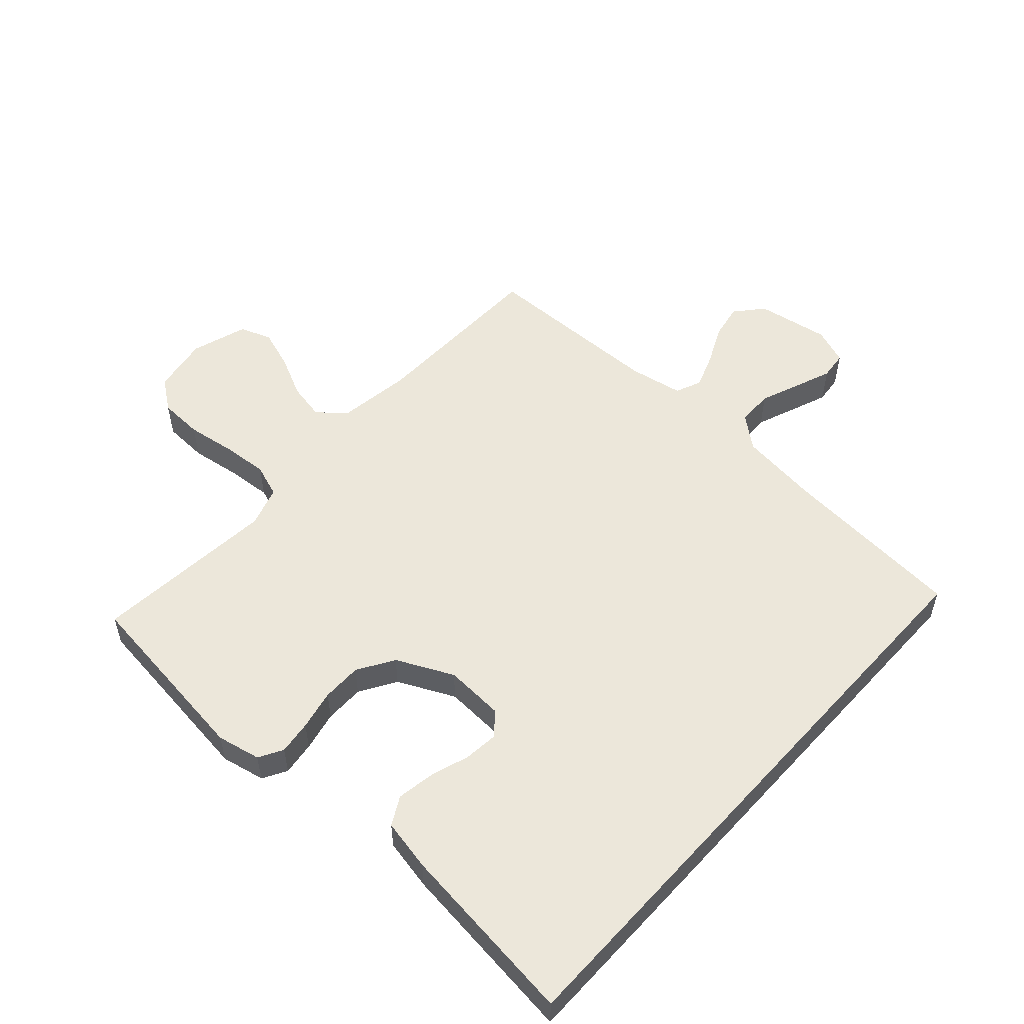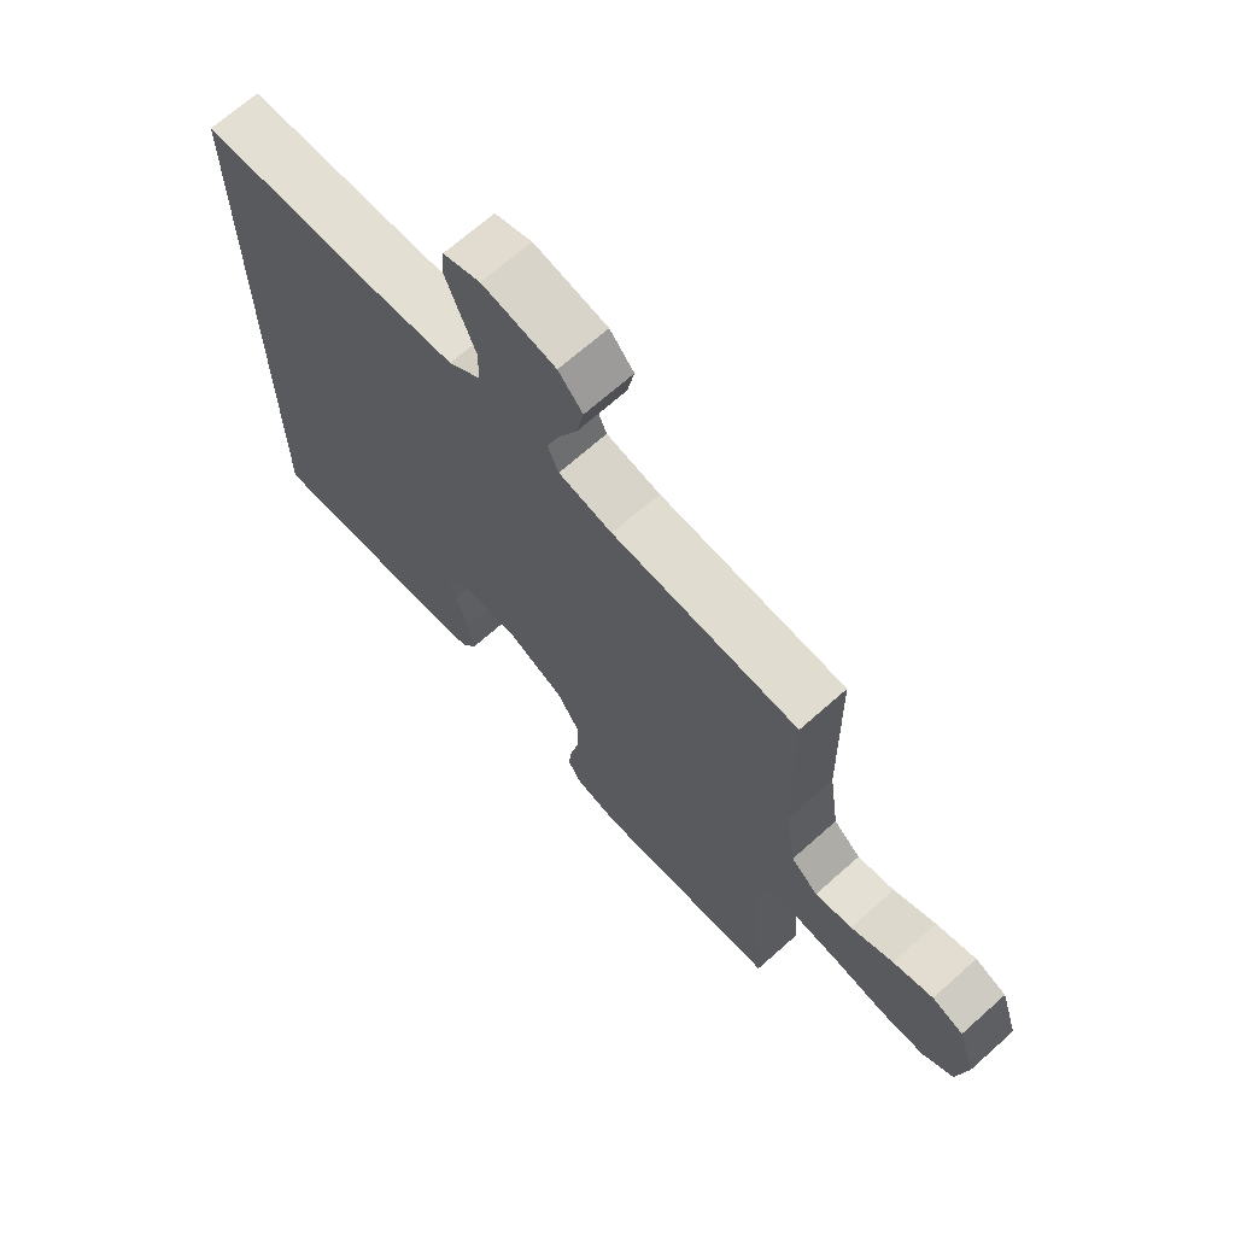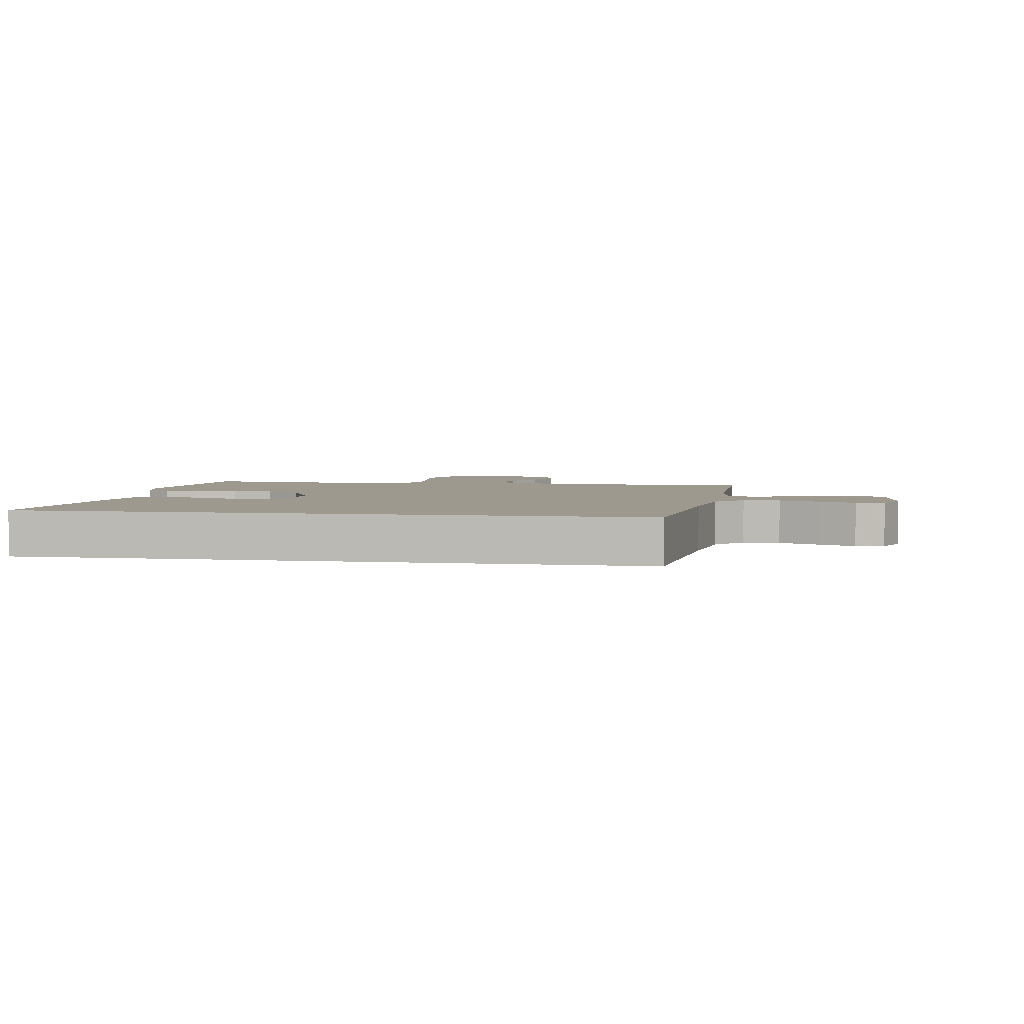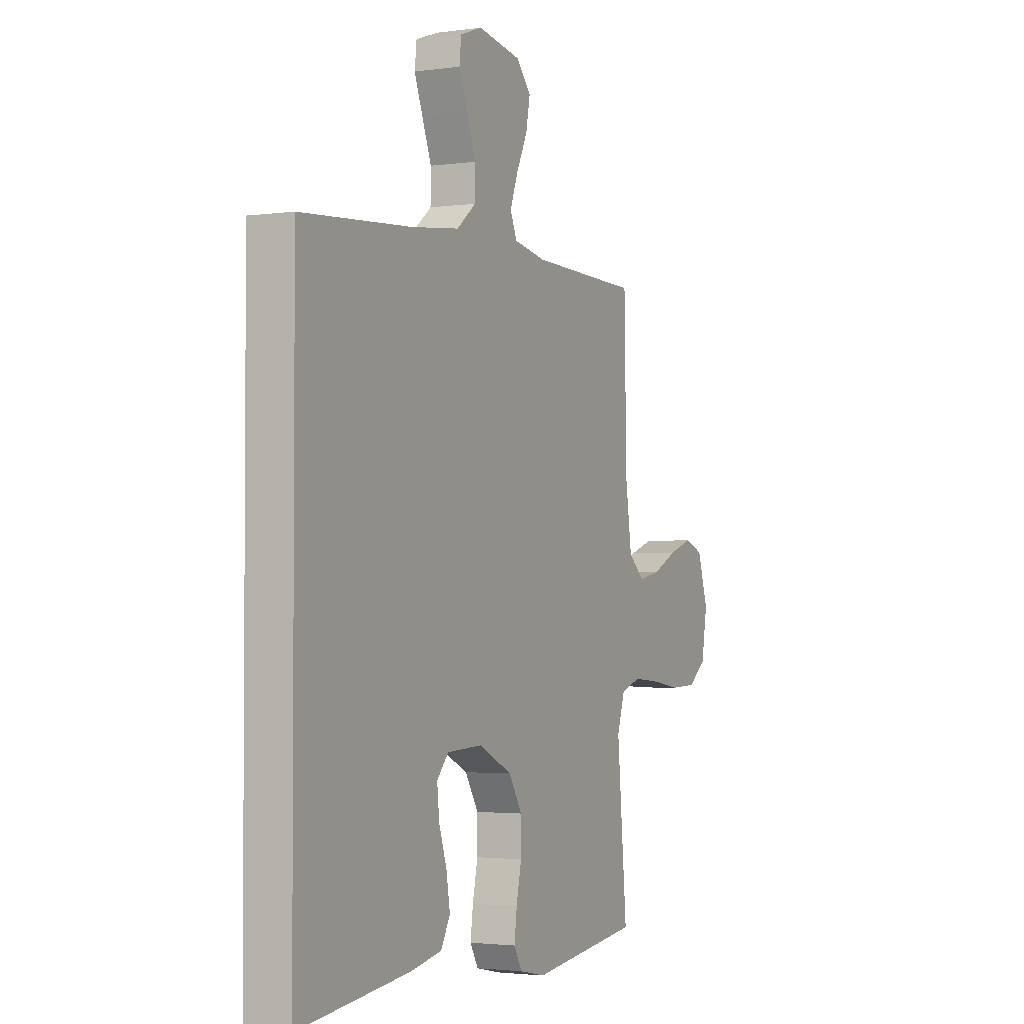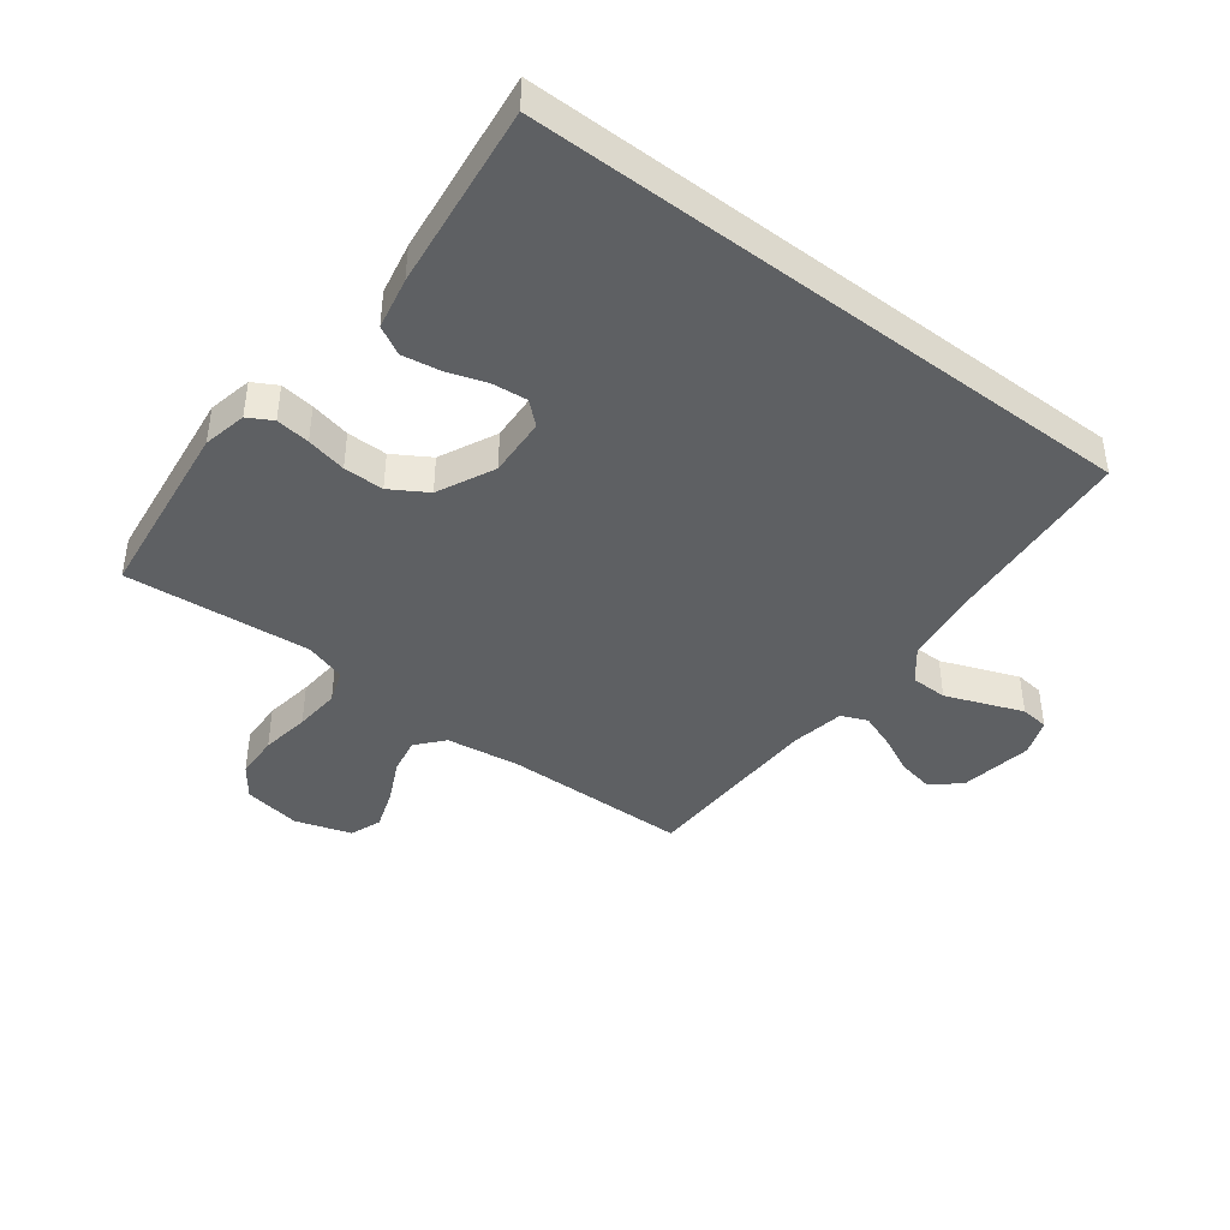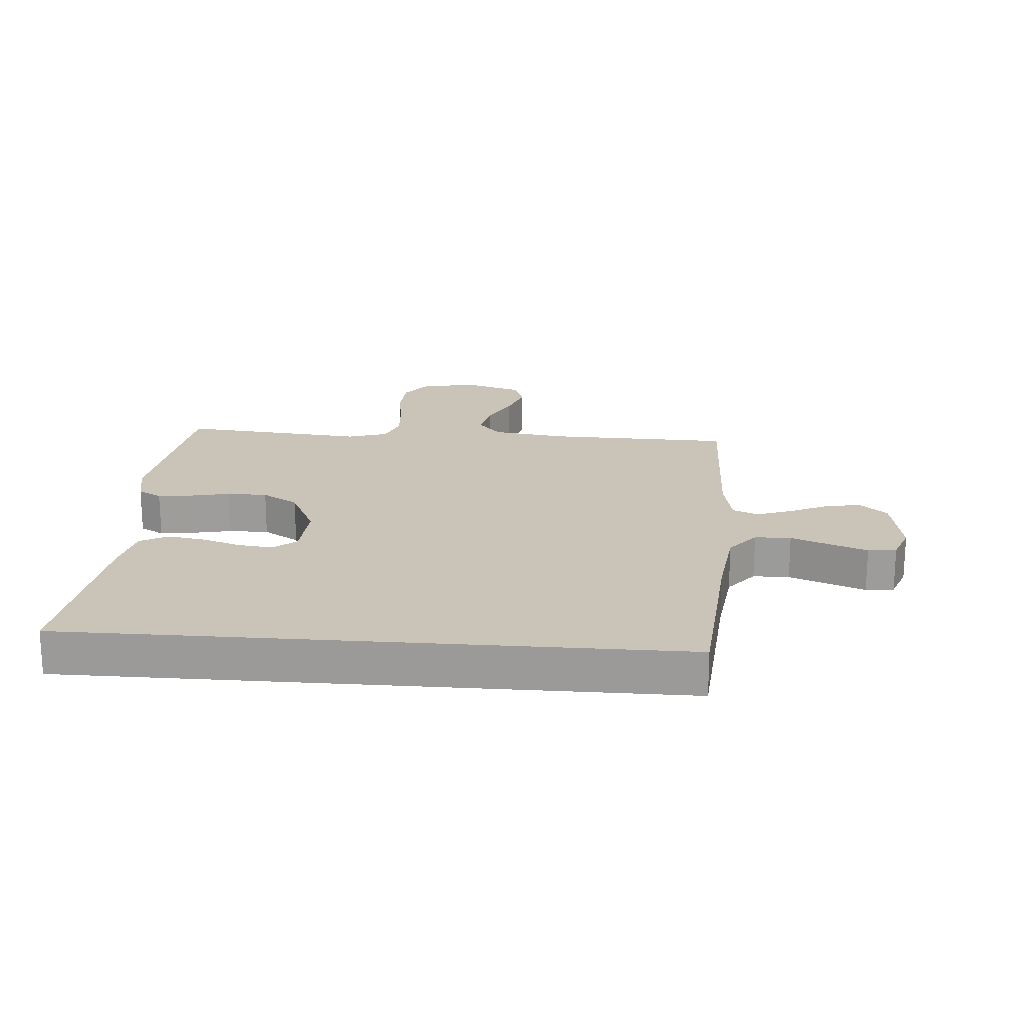
<metadata>
{"format":"obj","ext":"obj","renderer":"f3d","projection":"perspective","resolution":1024,"background":"white","views":[{"elev":54.1,"azim":-137.8,"up":"+Y"},{"elev":68.8,"azim":48.3,"up":"+Z"},{"elev":3.4,"azim":-79.8,"up":"+Y"},{"elev":-2.4,"azim":-63.8,"up":"+Z"},{"elev":-42.4,"azim":-127.3,"up":"+Y"},{"elev":19.9,"azim":-85.5,"up":"+Y"}]}
</metadata>
<code>
v 0.5 0.07 -0.5
v 0.2 0.07 -0.537
v 0.129 0.07 -0.522
v 0.107 0.07 -0.483
v 0.114 0.07 -0.428
v 0.128 0.07 -0.363
v 0.128 0.07 -0.298
v 0.092 0.07 -0.239
v 0 0.07 -0.195
v -0.096 0.07 -0.2
v -0.128 0.07 -0.236
v -0.122 0.07 -0.293
v -0.101 0.07 -0.357
v -0.091 0.07 -0.418
v -0.116 0.07 -0.464
v -0.2 0.07 -0.481
v -0.5 0.07 -0.517
v -0.5 0.07 0.476
v -0.2 0.07 0.499
v -0.07 0.07 0.515
v -0.018 0.07 0.557
v -0.017 0.07 0.616
v -0.042 0.07 0.68
v -0.065 0.07 0.74
v -0.06 0.07 0.786
v 0 0.07 0.808
v 0.118 0.07 0.788
v 0.157 0.07 0.743
v 0.146 0.07 0.685
v 0.116 0.07 0.622
v 0.095 0.07 0.565
v 0.113 0.07 0.523
v 0.2 0.07 0.507
v 0.5 0.07 0.5
v 0.506 0.07 0.2
v 0.523 0.07 0.081
v 0.567 0.07 0.043
v 0.627 0.07 0.055
v 0.695 0.07 0.088
v 0.76 0.07 0.11
v 0.811 0.07 0.091
v 0.84 0.07 0
v 0.824 0.07 -0.093
v 0.774 0.07 -0.13
v 0.702 0.07 -0.133
v 0.622 0.07 -0.121
v 0.548 0.07 -0.115
v 0.494 0.07 -0.134
v 0.473 0.07 -0.2
v 0.5 0 -0.5
v 0.2 0 -0.537
v 0.129 0 -0.522
v 0.107 0 -0.483
v 0.114 0 -0.428
v 0.128 0 -0.363
v 0.128 0 -0.298
v 0.092 0 -0.239
v 0 0 -0.195
v -0.096 0 -0.2
v -0.128 0 -0.236
v -0.122 0 -0.293
v -0.101 0 -0.357
v -0.091 0 -0.418
v -0.116 0 -0.464
v -0.2 0 -0.481
v -0.5 0 -0.517
v -0.5 0 0.476
v -0.2 0 0.499
v -0.07 0 0.515
v -0.018 0 0.557
v -0.017 0 0.616
v -0.042 0 0.68
v -0.065 0 0.74
v -0.06 0 0.786
v 0 0 0.808
v 0.118 0 0.788
v 0.157 0 0.743
v 0.146 0 0.685
v 0.116 0 0.622
v 0.095 0 0.565
v 0.113 0 0.523
v 0.2 0 0.507
v 0.5 0 0.5
v 0.506 0 0.2
v 0.523 0 0.081
v 0.567 0 0.043
v 0.627 0 0.055
v 0.695 0 0.088
v 0.76 0 0.11
v 0.811 0 0.091
v 0.84 0 0
v 0.824 0 -0.093
v 0.774 0 -0.13
v 0.702 0 -0.133
v 0.622 0 -0.121
v 0.548 0 -0.115
v 0.494 0 -0.134
v 0.473 0 -0.2
f 43 44 45 46
f 43 46 47
f 42 43 47
f 41 42 47 48
f 38 39 40 41
f 37 38 41 48
f 33 34 35
f 32 33 35 36
f 27 28 29 30
f 27 30 31
f 26 27 31
f 25 26 31
f 22 23 24 25
f 22 25 31 32
f 16 17 18 19
f 16 19 20
f 12 13 14 15
f 11 12 15 16
f 3 4 5 6
f 3 6 7
f 49 1 2 3
f 48 49 3 7
f 36 37 48 7
f 21 22 32 36
f 11 16 20 21
f 10 11 21
f 9 10 21 36
f 8 9 36
f 7 8 36
f 95 94 93 92
f 96 95 92
f 96 92 91
f 97 96 91 90
f 90 89 88 87
f 97 90 87 86
f 84 83 82
f 85 84 82 81
f 79 78 77 76
f 80 79 76
f 80 76 75
f 80 75 74
f 74 73 72 71
f 81 80 74 71
f 68 67 66 65
f 69 68 65
f 64 63 62 61
f 65 64 61 60
f 55 54 53 52
f 56 55 52
f 52 51 50 98
f 56 52 98 97
f 56 97 86 85
f 85 81 71 70
f 70 69 65 60
f 70 60 59
f 85 70 59 58
f 85 58 57
f 85 57 56
f 1 50 51 2
f 2 51 52 3
f 3 52 53 4
f 4 53 54 5
f 5 54 55 6
f 6 55 56 7
f 7 56 57 8
f 8 57 58 9
f 9 58 59 10
f 10 59 60 11
f 11 60 61 12
f 12 61 62 13
f 13 62 63 14
f 14 63 64 15
f 15 64 65 16
f 16 65 66 17
f 17 66 67 18
f 18 67 68 19
f 19 68 69 20
f 20 69 70 21
f 21 70 71 22
f 22 71 72 23
f 23 72 73 24
f 24 73 74 25
f 25 74 75 26
f 26 75 76 27
f 27 76 77 28
f 28 77 78 29
f 29 78 79 30
f 30 79 80 31
f 31 80 81 32
f 32 81 82 33
f 33 82 83 34
f 34 83 84 35
f 35 84 85 36
f 36 85 86 37
f 37 86 87 38
f 38 87 88 39
f 39 88 89 40
f 40 89 90 41
f 41 90 91 42
f 42 91 92 43
f 43 92 93 44
f 44 93 94 45
f 45 94 95 46
f 46 95 96 47
f 47 96 97 48
f 48 97 98 49
f 49 98 50 1

</code>
